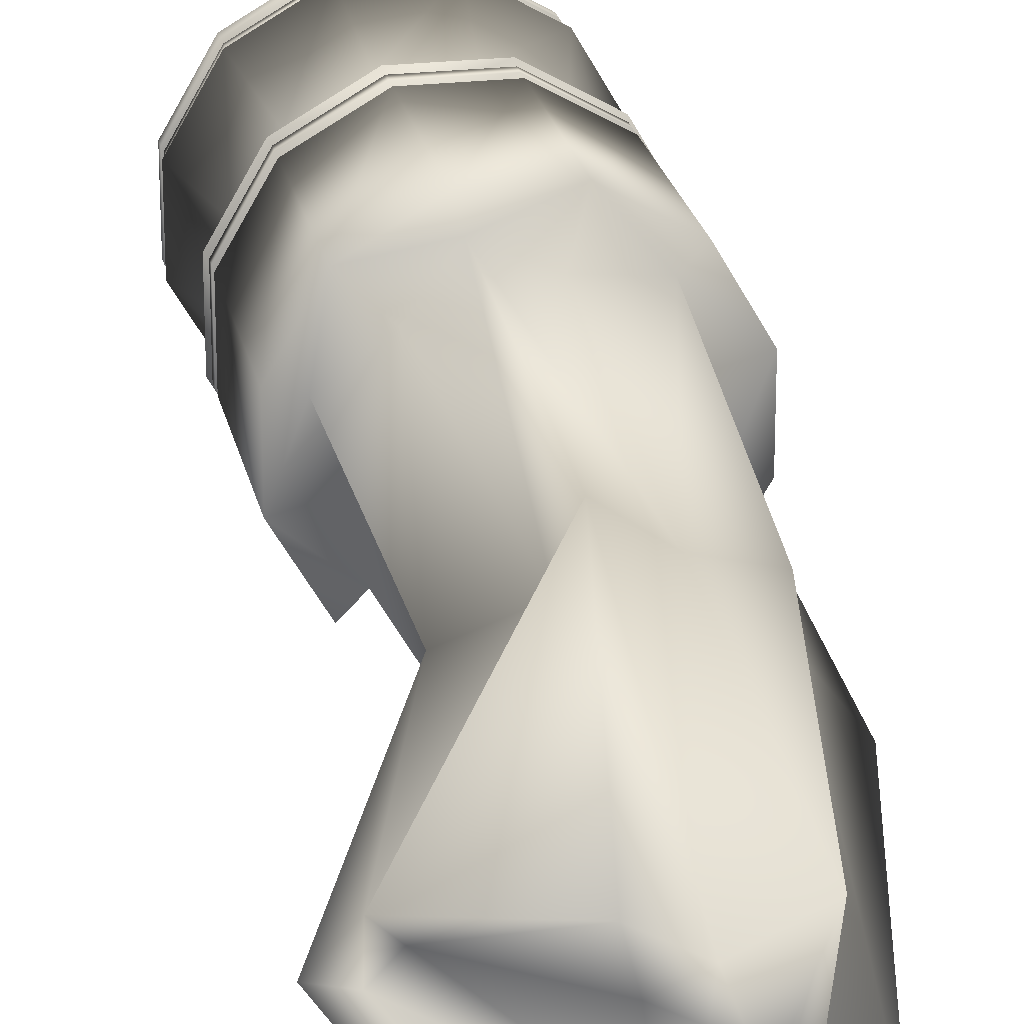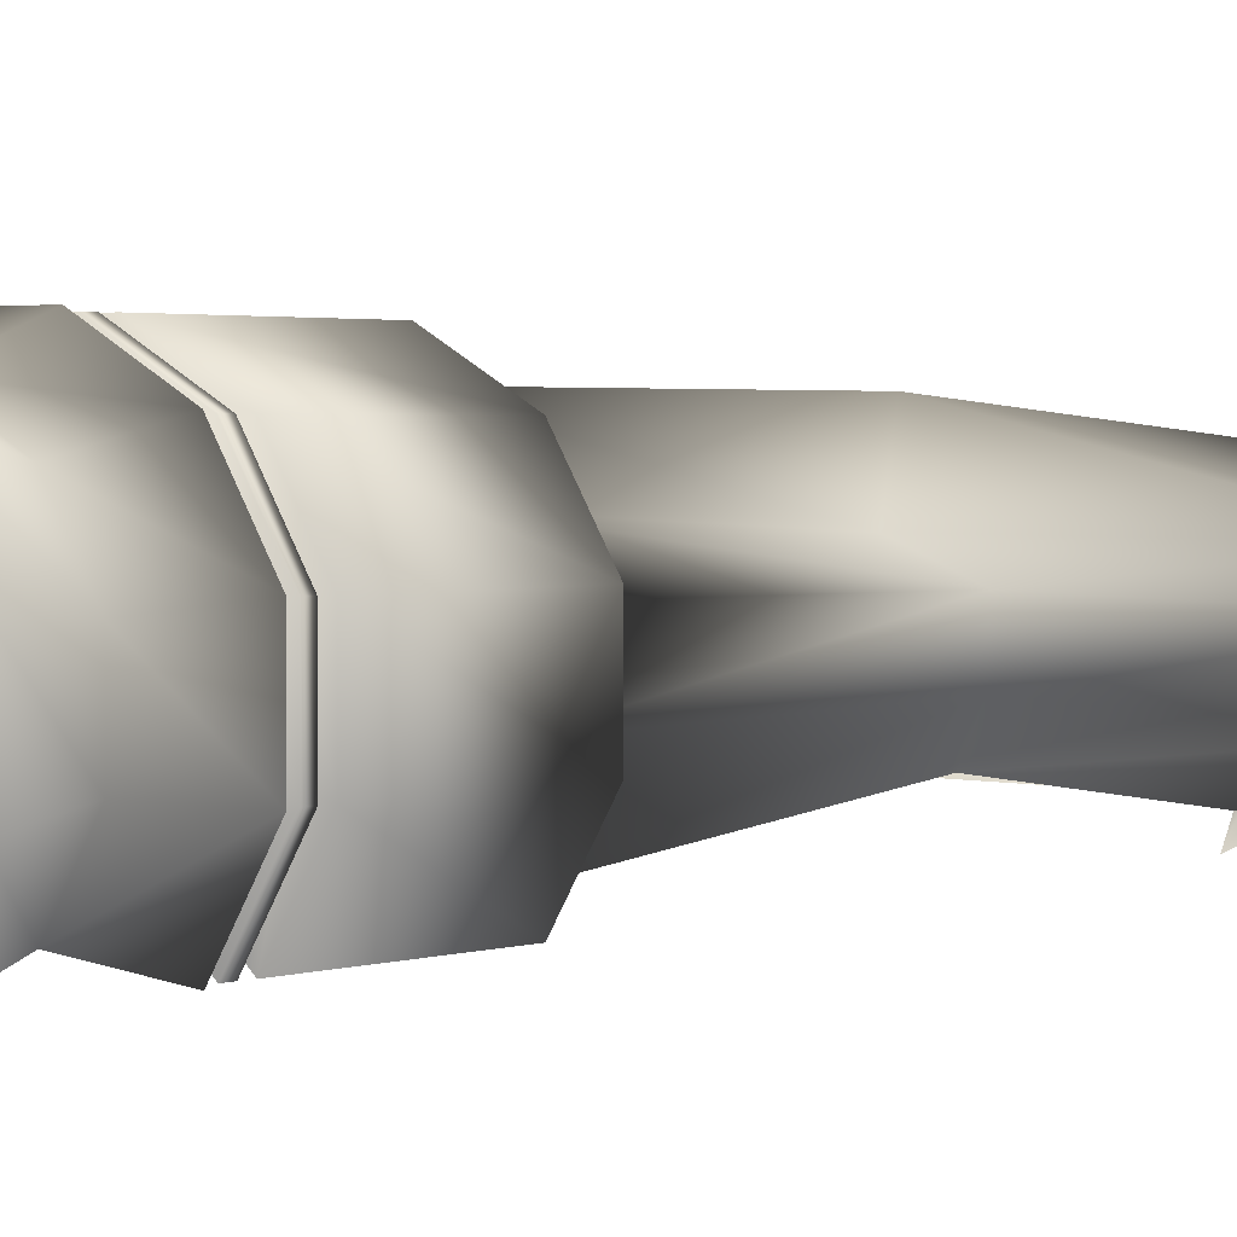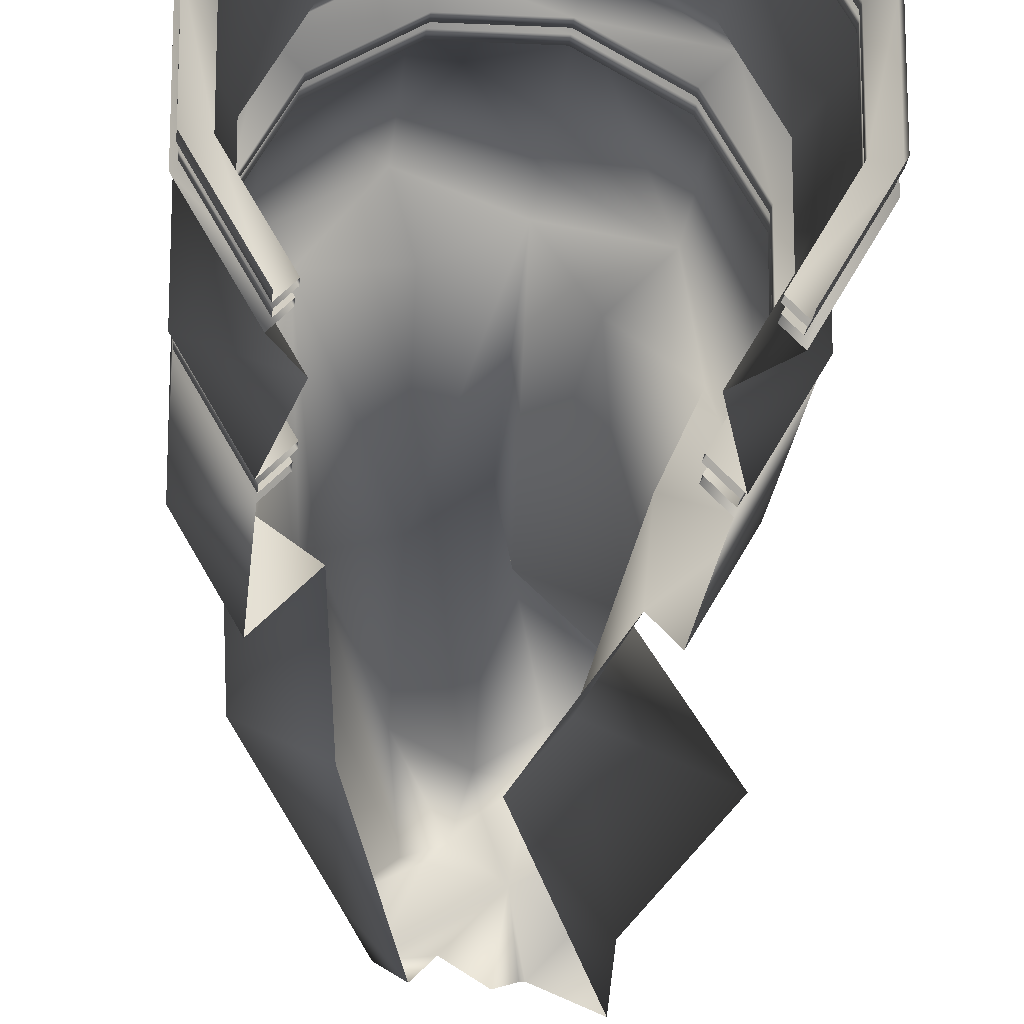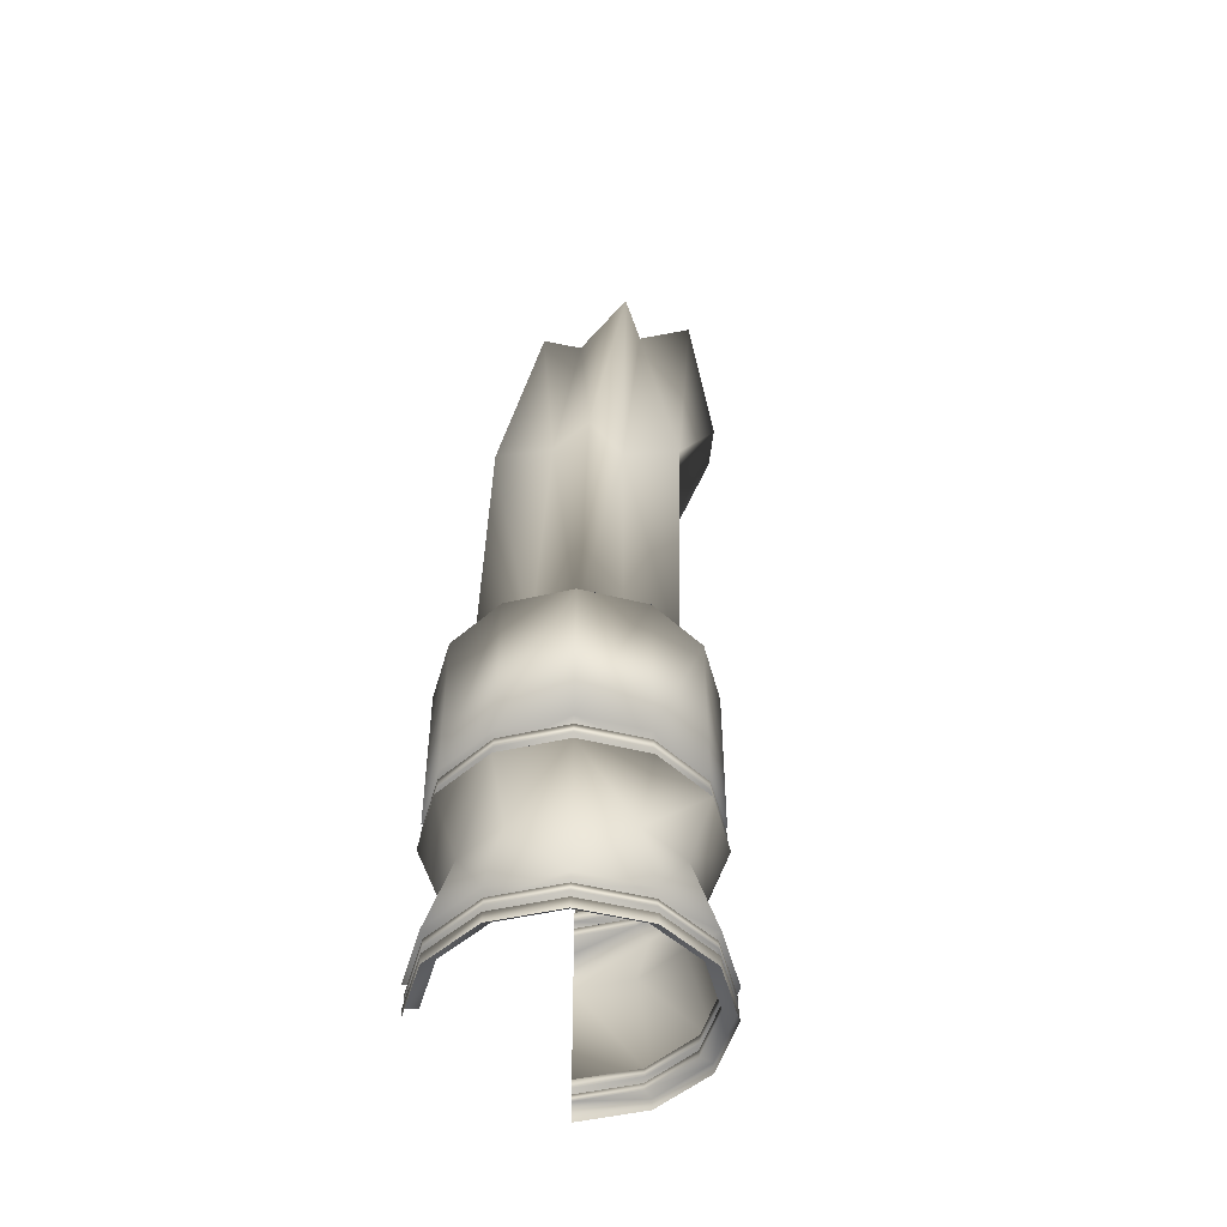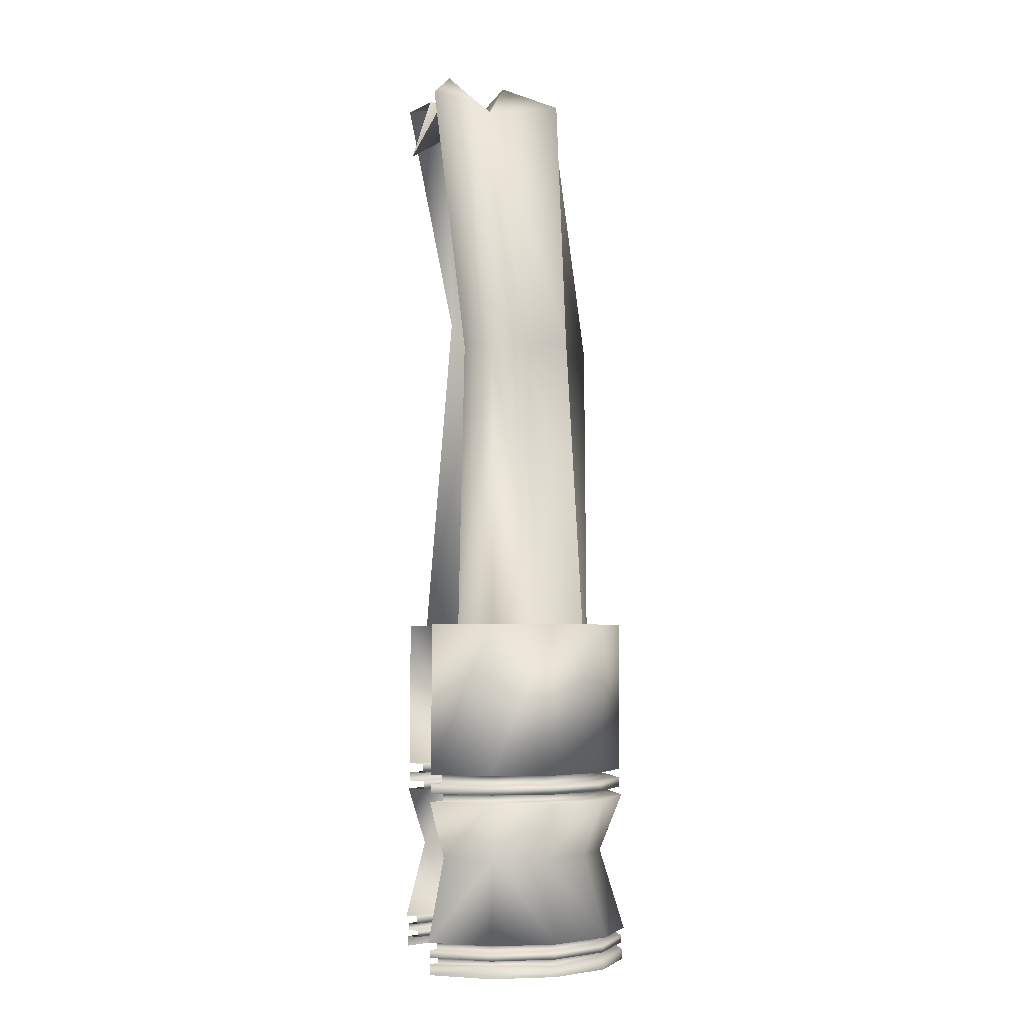
<metadata>
{"format":"obj","ext":"obj","renderer":"f3d","projection":"perspective","resolution":1024,"background":"white","views":[{"elev":23.5,"azim":168.6,"up":"+Z"},{"elev":1.9,"azim":35.6,"up":"+Z"},{"elev":-20.7,"azim":-4.9,"up":"+Z"},{"elev":-49.1,"azim":-45.6,"up":"+Y"},{"elev":-4.1,"azim":-100.2,"up":"+Y"}]}
</metadata>
<code>
v -1.629 0.1731 -1.088
v -1.592 0.1731 -1.023
v -1.592 0.1731 -0.9474
v -1.629 0.1731 -0.8824
v -1.694 0.1731 -0.8448
v -1.77 0.1731 -0.8448
v -1.835 0.1731 -0.8824
v -1.872 0.1731 -0.9474
v -1.872 0.1731 -1.023
v -1.835 0.1731 -1.088
v -1.835 0.185 -1.088
v -1.872 0.185 -1.023
v -1.872 0.185 -0.9474
v -1.835 0.185 -0.8824
v -1.77 0.185 -0.8448
v -1.694 0.185 -0.8448
v -1.629 0.185 -0.8824
v -1.592 0.185 -0.9474
v -1.592 0.185 -1.023
v -1.629 0.185 -1.088
v -1.64 0.185 -1.077
v -1.606 0.185 -1.019
v -1.606 0.185 -0.9513
v -1.64 0.185 -0.8929
v -1.698 0.185 -0.8593
v -1.766 0.185 -0.8593
v -1.824 0.185 -0.8929
v -1.858 0.185 -0.9513
v -1.858 0.185 -1.019
v -1.824 0.185 -1.077
v -1.824 0.1927 -1.077
v -1.858 0.1927 -1.019
v -1.858 0.1927 -0.9513
v -1.824 0.1927 -0.8929
v -1.766 0.1927 -0.8593
v -1.698 0.1927 -0.8593
v -1.64 0.1927 -0.8929
v -1.606 0.1927 -0.9513
v -1.606 0.1927 -1.019
v -1.64 0.1927 -1.077
v -1.63 0.1927 -1.087
v -1.593 0.1927 -1.022
v -1.593 0.1927 -0.9477
v -1.63 0.1927 -0.883
v -1.695 0.1927 -0.8457
v -1.769 0.1927 -0.8457
v -1.834 0.1927 -0.883
v -1.871 0.1927 -0.9477
v -1.871 0.1927 -1.022
v -1.834 0.1927 -1.087
v -1.834 0.2011 -1.087
v -1.871 0.2011 -1.022
v -1.871 0.2011 -0.9477
v -1.834 0.2011 -0.883
v -1.769 0.2011 -0.8457
v -1.695 0.2011 -0.8457
v -1.63 0.2011 -0.883
v -1.593 0.2011 -0.9477
v -1.593 0.2011 -1.022
v -1.63 0.2011 -1.087
v -1.639 0.2011 -1.078
v -1.605 0.2011 -1.019
v -1.605 0.2011 -0.9509
v -1.639 0.2011 -0.8918
v -1.698 0.2011 -0.8577
v -1.766 0.2011 -0.8577
v -1.825 0.2011 -0.8918
v -1.859 0.2011 -0.9509
v -1.859 0.2011 -1.019
v -1.825 0.2011 -1.078
v -1.825 0.2102 -1.078
v -1.859 0.2102 -1.019
v -1.859 0.2102 -0.9509
v -1.825 0.2102 -0.8918
v -1.766 0.2102 -0.8577
v -1.698 0.2102 -0.8577
v -1.639 0.2102 -0.8918
v -1.605 0.2102 -0.9509
v -1.605 0.2102 -1.019
v -1.639 0.2102 -1.078
v -1.628 0.2102 -1.089
v -1.589 0.2102 -1.023
v -1.589 0.2102 -0.9468
v -1.628 0.2102 -0.8806
v -1.694 0.2102 -0.8424
v -1.77 0.2102 -0.8424
v -1.836 0.2102 -0.8806
v -1.875 0.2102 -0.9468
v -1.875 0.2102 -1.023
v -1.836 0.2102 -1.089
v -1.816 0.3035 -1.069
v -1.847 0.3035 -1.016
v -1.847 0.3035 -0.9542
v -1.816 0.3035 -0.9009
v -1.763 0.3035 -0.8702
v -1.701 0.3035 -0.8702
v -1.648 0.3035 -0.9009
v -1.617 0.3035 -0.9542
v -1.617 0.3035 -1.016
v -1.648 0.3035 -1.069
v -1.629 0.3702 -1.088
v -1.592 0.3702 -1.023
v -1.592 0.3702 -0.9474
v -1.629 0.3702 -0.8822
v -1.694 0.3702 -0.8445
v -1.77 0.3702 -0.8445
v -1.835 0.3702 -0.8822
v -1.872 0.3702 -0.9474
v -1.872 0.3702 -1.023
v -1.835 0.3702 -1.088
v -1.817 0.3702 -1.07
v -1.848 0.3702 -1.016
v -1.848 0.3702 -0.9538
v -1.817 0.3702 -0.8999
v -1.763 0.3702 -0.8687
v -1.701 0.3702 -0.8687
v -1.647 0.3702 -0.8999
v -1.616 0.3702 -0.9538
v -1.616 0.3702 -1.016
v -1.647 0.3702 -1.07
v -1.647 0.3798 -1.07
v -1.616 0.3798 -1.016
v -1.616 0.3798 -0.9538
v -1.647 0.3798 -0.8999
v -1.701 0.3798 -0.8687
v -1.763 0.3798 -0.8687
v -1.817 0.3798 -0.8999
v -1.848 0.3798 -0.9538
v -1.848 0.3798 -1.016
v -1.817 0.3798 -1.07
v -1.833 0.3798 -1.086
v -1.87 0.3798 -1.022
v -1.87 0.3798 -0.948
v -1.833 0.3798 -0.8838
v -1.769 0.3798 -0.8468
v -1.695 0.3798 -0.8468
v -1.631 0.3798 -0.8838
v -1.594 0.3798 -0.948
v -1.594 0.3798 -1.022
v -1.631 0.3798 -1.086
v -1.631 0.3904 -1.086
v -1.594 0.3904 -1.022
v -1.594 0.3904 -0.948
v -1.631 0.3904 -0.8838
v -1.695 0.3904 -0.8468
v -1.769 0.3904 -0.8468
v -1.833 0.3904 -0.8838
v -1.87 0.3904 -0.948
v -1.87 0.3904 -1.022
v -1.833 0.3904 -1.086
v -1.819 0.3904 -1.072
v -1.85 0.3904 -1.017
v -1.85 0.3904 -0.9533
v -1.819 0.3904 -0.8983
v -1.764 0.3904 -0.8666
v -1.7 0.3904 -0.8666
v -1.645 0.3904 -0.8983
v -1.614 0.3904 -0.9533
v -1.614 0.3904 -1.017
v -1.645 0.3904 -1.072
v -1.645 0.4015 -1.072
v -1.614 0.4015 -1.017
v -1.614 0.4015 -0.9533
v -1.645 0.4015 -0.8983
v -1.7 0.4015 -0.8666
v -1.764 0.4015 -0.8666
v -1.819 0.4015 -0.8983
v -1.85 0.4015 -0.9533
v -1.85 0.4015 -1.017
v -1.819 0.4015 -1.072
v -1.833 0.4015 -1.086
v -1.87 0.4015 -1.022
v -1.87 0.4015 -0.9479
v -1.833 0.4015 -0.8837
v -1.769 0.4015 -0.8467
v -1.695 0.4015 -0.8467
v -1.631 0.4015 -0.8837
v -1.594 0.4015 -0.9479
v -1.594 0.4015 -1.022
v -1.631 0.4015 -1.086
v -1.631 0.5759 -1.086
v -1.594 0.5759 -1.022
v -1.594 0.5759 -0.9479
v -1.631 0.5759 -0.8837
v -1.695 0.5759 -0.8467
v -1.769 0.5759 -0.8467
v -1.833 0.5759 -0.8837
v -1.87 0.5759 -0.9479
v -1.87 0.5759 -1.022
v -1.833 0.5759 -1.086
v -1.644 0.5764 -1.009
v -1.649 0.5759 -1.068
v -1.619 0.5759 -0.9547
v -1.667 0.5764 -0.9205
v -1.702 0.5759 -0.872
v -1.756 0.5764 -0.8969
v -1.815 0.5759 -0.9023
v -1.82 0.5764 -0.9614
v -1.845 0.5759 -1.015
v -1.796 0.5764 -1.049
v -1.588 1.263 -1.035
v -1.595 1.254 -1.085
v -1.522 1.153 -0.974
v -1.548 1.163 -0.9407
v -1.631 1.258 -0.9018
v -1.678 1.229 -0.9409
v -1.729 1.229 -0.9155
v -1.722 1.222 -0.9988
v -1.759 1.225 -1.025
v -1.715 1.246 -1.069
v -1.612 1.26 -1.028
v -1.644 1.254 -1.065
v -1.547 1.161 -0.9759
v -1.565 1.16 -0.9583
v -1.641 1.256 -0.9385
v -1.673 1.236 -0.9649
v -1.691 1.262 -0.9772
v -1.707 1.221 -1.001
v -1.736 1.258 -1.053
v -1.697 1.248 -1.051
v -1.671 1.174 -1.091
v -1.648 1.255 -1.065
v -1.657 1.222 -1.015
v -1.648 0.9241 -1.005
v -1.683 0.955 -1.042
v -1.623 0.8879 -0.9575
v -1.683 0.8924 -0.9336
v -1.691 0.9203 -0.872
v -1.74 0.9046 -0.911
v -1.788 0.9222 -0.9158
v -1.795 0.9115 -0.9652
v -1.834 0.9081 -1.015
v -1.775 0.9132 -1.039
f 212 211 223
f 211 213 223
f 213 214 223
f 214 215 223
f 215 216 223
f 216 217 223
f 217 218 223
f 218 219 223
f 219 220 223
f 220 221 223
f 221 222 223
f 222 212 223
f 233 210 209
f 233 209 232
f 200 233 232
f 200 232 199
f 232 209 231
f 209 208 231
f 199 232 198
f 232 231 198
f 231 208 230
f 208 207 230
f 198 231 197
f 231 230 197
f 230 207 229
f 207 206 229
f 197 230 229
f 197 229 196
f 229 206 228
f 206 205 228
f 196 229 195
f 229 228 195
f 228 205 204
f 228 204 227
f 195 228 227
f 195 227 194
f 227 204 226
f 204 203 226
f 194 227 226
f 194 226 193
f 226 203 224
f 203 201 224
f 193 226 191
f 226 224 191
f 224 201 225
f 201 202 225
f 191 224 192
f 224 225 192
f 209 210 219
f 210 220 219
f 208 209 218
f 209 219 218
f 207 208 217
f 208 218 217
f 206 207 217
f 206 217 216
f 205 206 215
f 206 216 215
f 204 205 214
f 205 215 214
f 203 204 213
f 204 214 213
f 201 203 213
f 201 213 211
f 202 201 211
f 202 211 212
f 189 190 199
f 190 200 199
f 188 189 199
f 188 199 198
f 187 188 197
f 188 198 197
f 186 187 197
f 186 197 196
f 185 186 195
f 186 196 195
f 184 185 195
f 184 195 194
f 183 184 193
f 184 194 193
f 182 183 193
f 182 193 191
f 181 182 192
f 182 191 192
f 171 190 189
f 171 189 172
f 172 189 188
f 172 188 173
f 173 188 187
f 173 187 174
f 174 187 186
f 174 186 175
f 175 186 185
f 175 185 176
f 176 185 184
f 176 184 177
f 177 184 183
f 177 183 178
f 178 183 182
f 178 182 179
f 179 182 181
f 179 181 180
f 162 179 180
f 162 180 161
f 163 178 179
f 163 179 162
f 164 177 178
f 164 178 163
f 165 176 177
f 165 177 164
f 166 175 165
f 175 176 165
f 167 174 166
f 174 175 166
f 168 173 174
f 168 174 167
f 169 172 173
f 169 173 168
f 170 171 169
f 171 172 169
f 151 170 169
f 151 169 152
f 152 169 168
f 152 168 153
f 153 168 167
f 153 167 154
f 154 167 166
f 154 166 155
f 155 166 165
f 155 165 156
f 156 165 164
f 156 164 157
f 157 164 163
f 157 163 158
f 158 163 162
f 158 162 159
f 159 162 161
f 159 161 160
f 142 159 160
f 142 160 141
f 143 158 159
f 143 159 142
f 144 157 143
f 157 158 143
f 145 156 144
f 156 157 144
f 146 155 156
f 146 156 145
f 147 154 155
f 147 155 146
f 148 153 147
f 153 154 147
f 149 152 148
f 152 153 148
f 150 151 149
f 151 152 149
f 131 150 149
f 131 149 132
f 132 149 148
f 132 148 133
f 133 148 147
f 133 147 134
f 134 147 146
f 134 146 135
f 135 146 145
f 135 145 136
f 136 145 144
f 136 144 137
f 137 144 143
f 137 143 138
f 138 143 142
f 138 142 139
f 139 142 141
f 139 141 140
f 122 139 121
f 139 140 121
f 123 138 139
f 123 139 122
f 124 137 138
f 124 138 123
f 125 136 137
f 125 137 124
f 126 135 136
f 126 136 125
f 127 134 126
f 134 135 126
f 128 133 127
f 133 134 127
f 129 132 133
f 129 133 128
f 130 131 132
f 130 132 129
f 111 130 129
f 111 129 112
f 112 129 128
f 112 128 113
f 113 128 127
f 113 127 114
f 114 127 126
f 114 126 115
f 115 126 125
f 115 125 116
f 116 125 124
f 116 124 117
f 117 124 123
f 117 123 118
f 118 123 122
f 118 122 119
f 119 122 121
f 119 121 120
f 102 119 101
f 119 120 101
f 103 118 119
f 103 119 102
f 104 117 118
f 104 118 103
f 105 116 104
f 116 117 104
f 106 115 116
f 106 116 105
f 107 114 115
f 107 115 106
f 108 113 107
f 113 114 107
f 109 112 113
f 109 113 108
f 110 111 112
f 110 112 109
f 91 110 109
f 91 109 92
f 92 109 108
f 92 108 93
f 93 108 107
f 93 107 94
f 94 107 95
f 107 106 95
f 95 106 105
f 95 105 96
f 96 105 104
f 96 104 97
f 97 104 103
f 97 103 98
f 98 103 102
f 98 102 99
f 99 102 100
f 102 101 100
f 82 99 100
f 82 100 81
f 83 98 99
f 83 99 82
f 84 97 98
f 84 98 83
f 85 96 97
f 85 97 84
f 86 95 96
f 86 96 85
f 87 94 95
f 87 95 86
f 88 93 87
f 93 94 87
f 89 92 88
f 92 93 88
f 90 91 92
f 90 92 89
f 71 90 89
f 71 89 72
f 72 89 88
f 72 88 73
f 73 88 87
f 73 87 74
f 74 87 86
f 74 86 75
f 75 86 85
f 75 85 76
f 76 85 77
f 85 84 77
f 77 84 78
f 84 83 78
f 78 83 82
f 78 82 79
f 79 82 81
f 79 81 80
f 62 79 80
f 62 80 61
f 63 78 79
f 63 79 62
f 64 77 78
f 64 78 63
f 65 76 77
f 65 77 64
f 66 75 76
f 66 76 65
f 67 74 75
f 67 75 66
f 68 73 74
f 68 74 67
f 69 72 73
f 69 73 68
f 70 71 72
f 70 72 69
f 51 70 52
f 70 69 52
f 52 69 53
f 69 68 53
f 53 68 54
f 68 67 54
f 54 67 55
f 67 66 55
f 55 66 65
f 55 65 56
f 56 65 64
f 56 64 57
f 57 64 63
f 57 63 58
f 58 63 62
f 58 62 59
f 59 62 60
f 62 61 60
f 42 59 60
f 42 60 41
f 43 58 59
f 43 59 42
f 44 57 58
f 44 58 43
f 45 56 57
f 45 57 44
f 46 55 56
f 46 56 45
f 47 54 55
f 47 55 46
f 48 53 54
f 48 54 47
f 49 52 53
f 49 53 48
f 50 51 52
f 50 52 49
f 31 50 49
f 31 49 32
f 32 49 48
f 32 48 33
f 33 48 47
f 33 47 34
f 34 47 46
f 34 46 35
f 35 46 45
f 35 45 36
f 36 45 37
f 45 44 37
f 37 44 43
f 37 43 38
f 38 43 42
f 38 42 39
f 39 42 40
f 42 41 40
f 22 39 40
f 22 40 21
f 23 38 39
f 23 39 22
f 24 37 38
f 24 38 23
f 25 36 37
f 25 37 24
f 26 35 36
f 26 36 25
f 27 34 35
f 27 35 26
f 28 33 34
f 28 34 27
f 29 32 33
f 29 33 28
f 30 31 32
f 30 32 29
f 11 30 29
f 11 29 12
f 12 29 13
f 29 28 13
f 13 28 27
f 13 27 14
f 14 27 26
f 14 26 15
f 15 26 25
f 15 25 16
f 16 25 24
f 16 24 17
f 17 24 18
f 24 23 18
f 18 23 22
f 18 22 19
f 19 22 21
f 19 21 20
f 20 1 2
f 20 2 19
f 3 18 19
f 3 19 2
f 4 17 18
f 4 18 3
f 5 16 17
f 5 17 4
f 6 15 16
f 6 16 5
f 7 14 15
f 7 15 6
f 8 13 14
f 8 14 7
f 9 12 13
f 9 13 8
f 10 11 12
f 10 12 9

</code>
